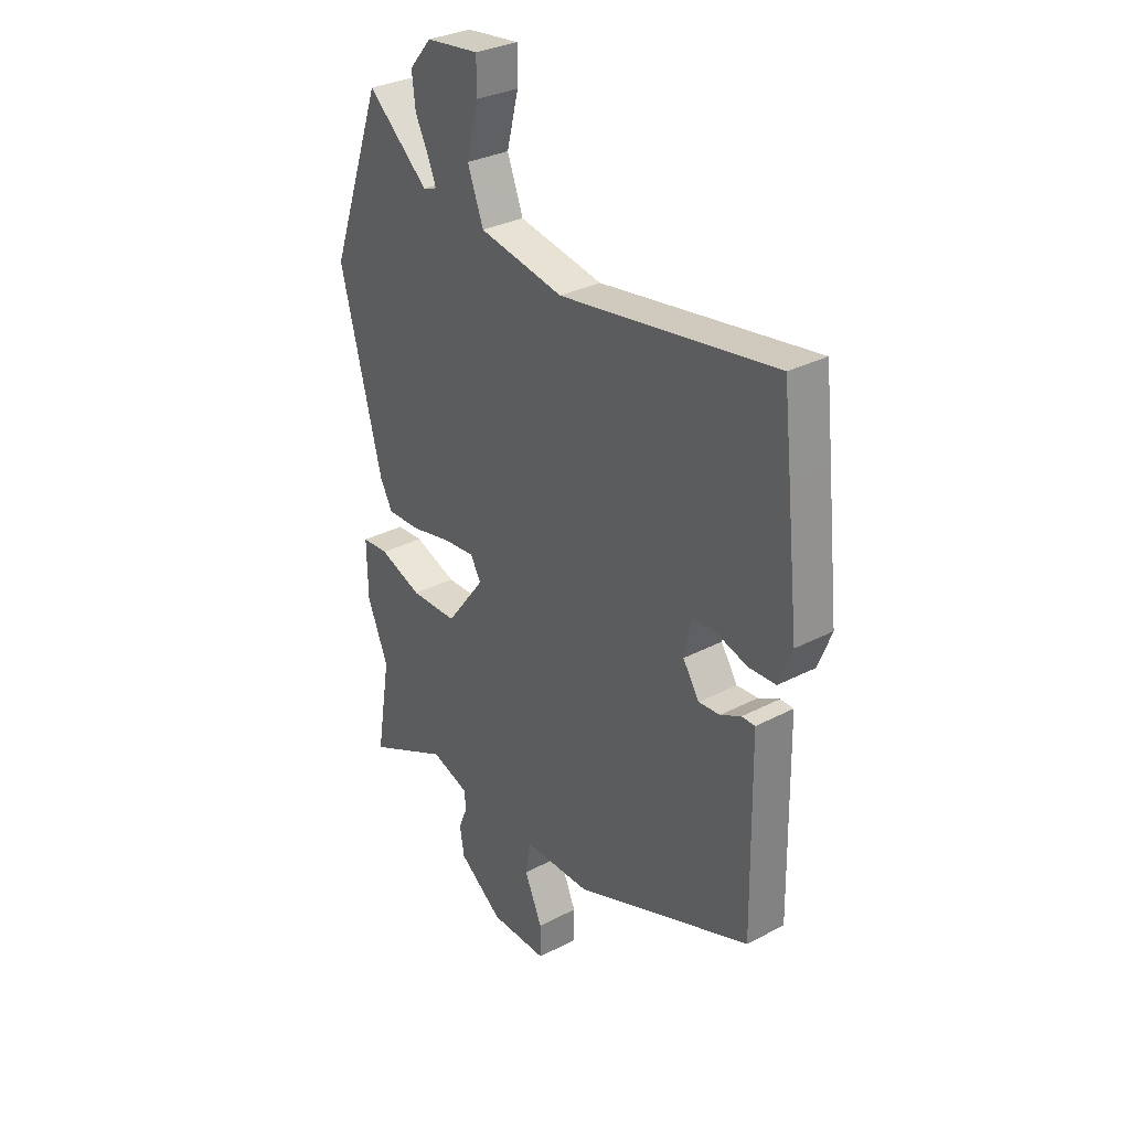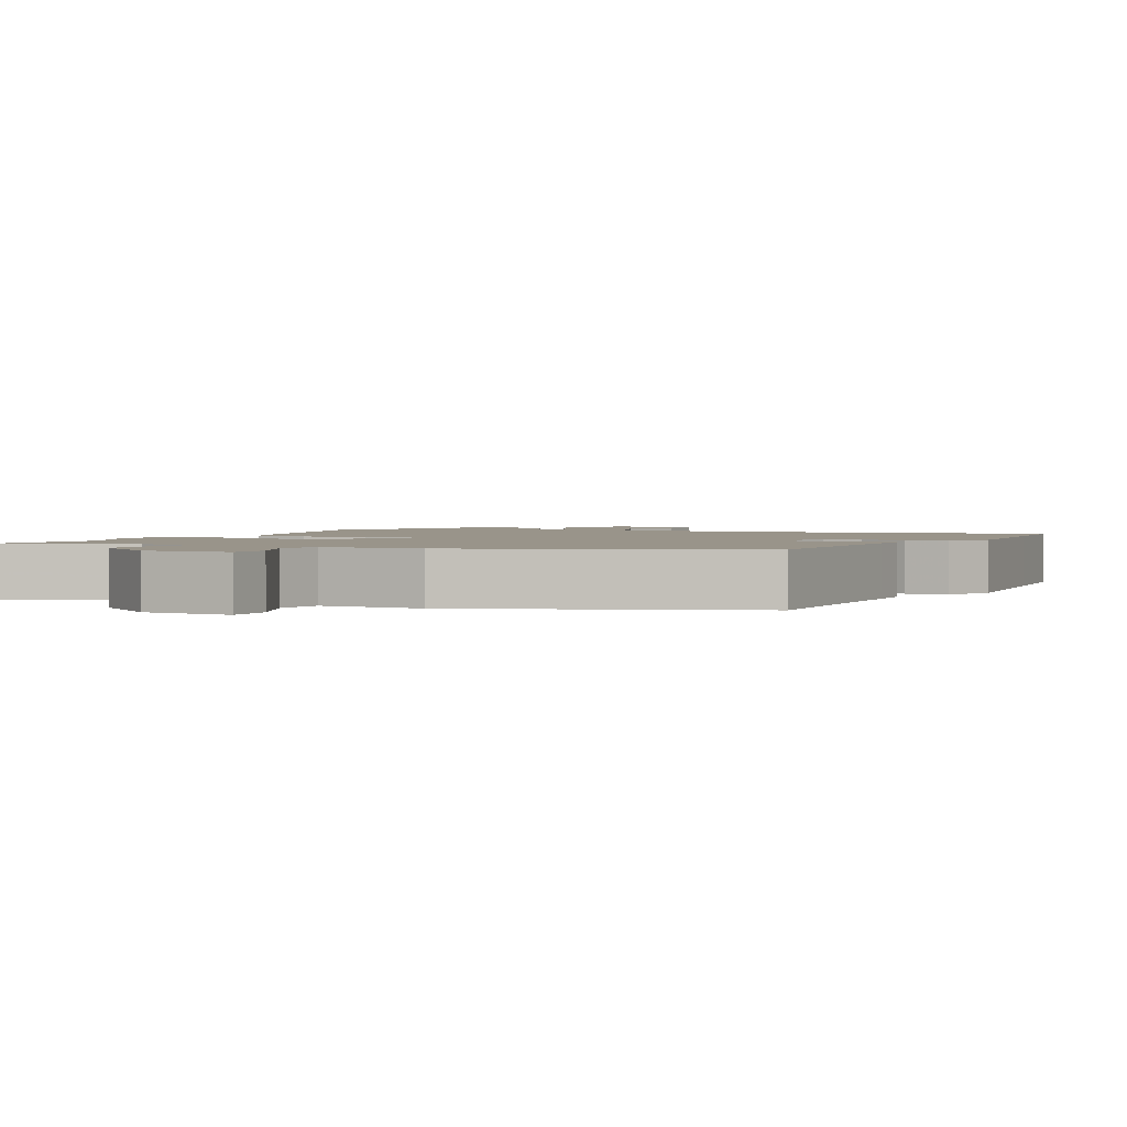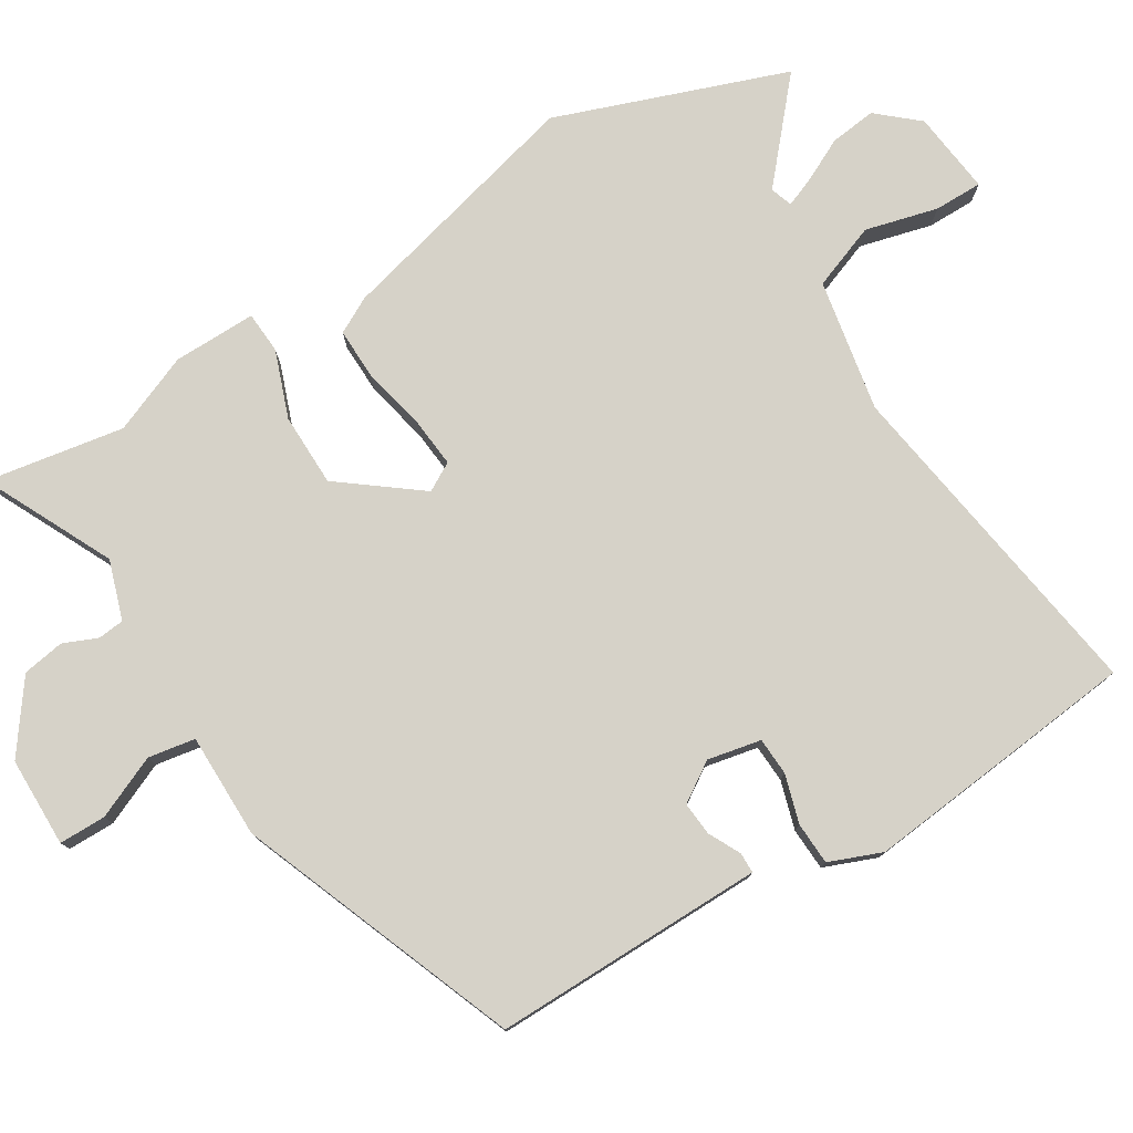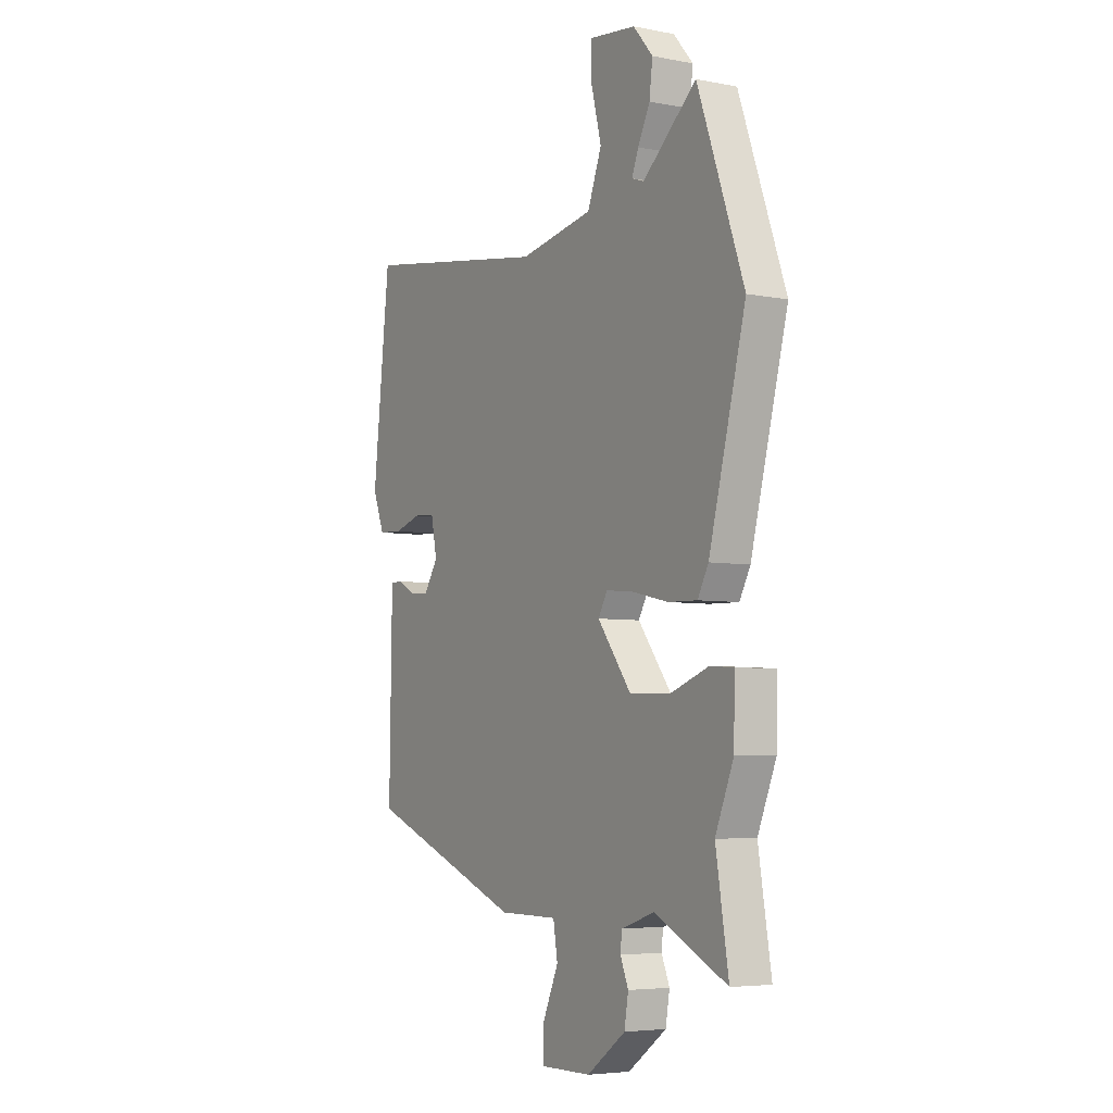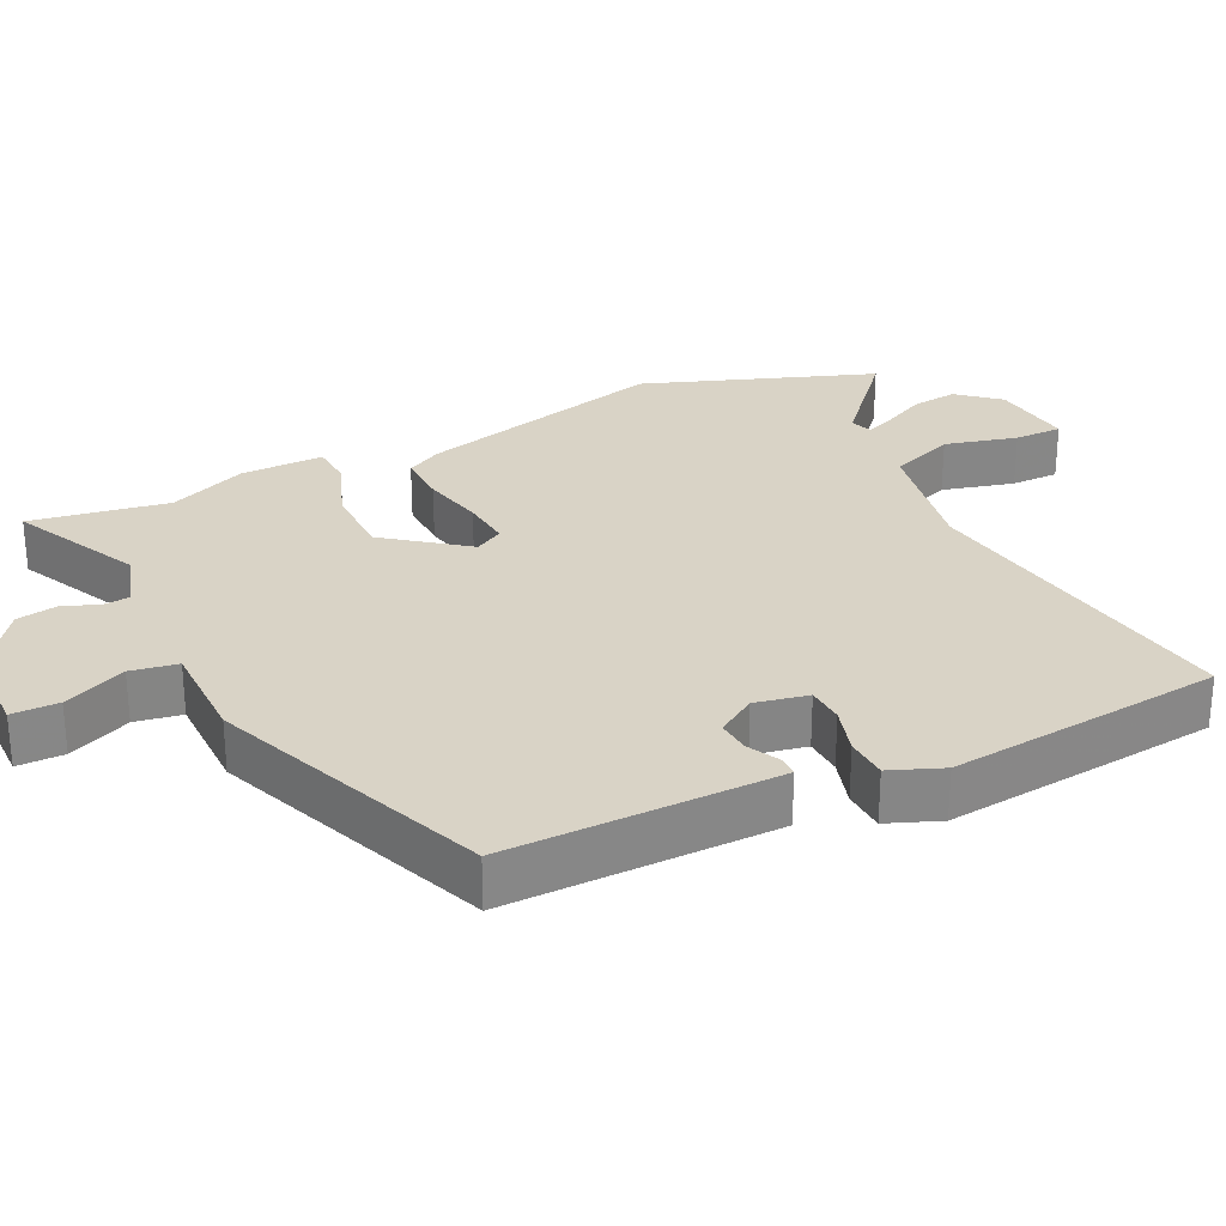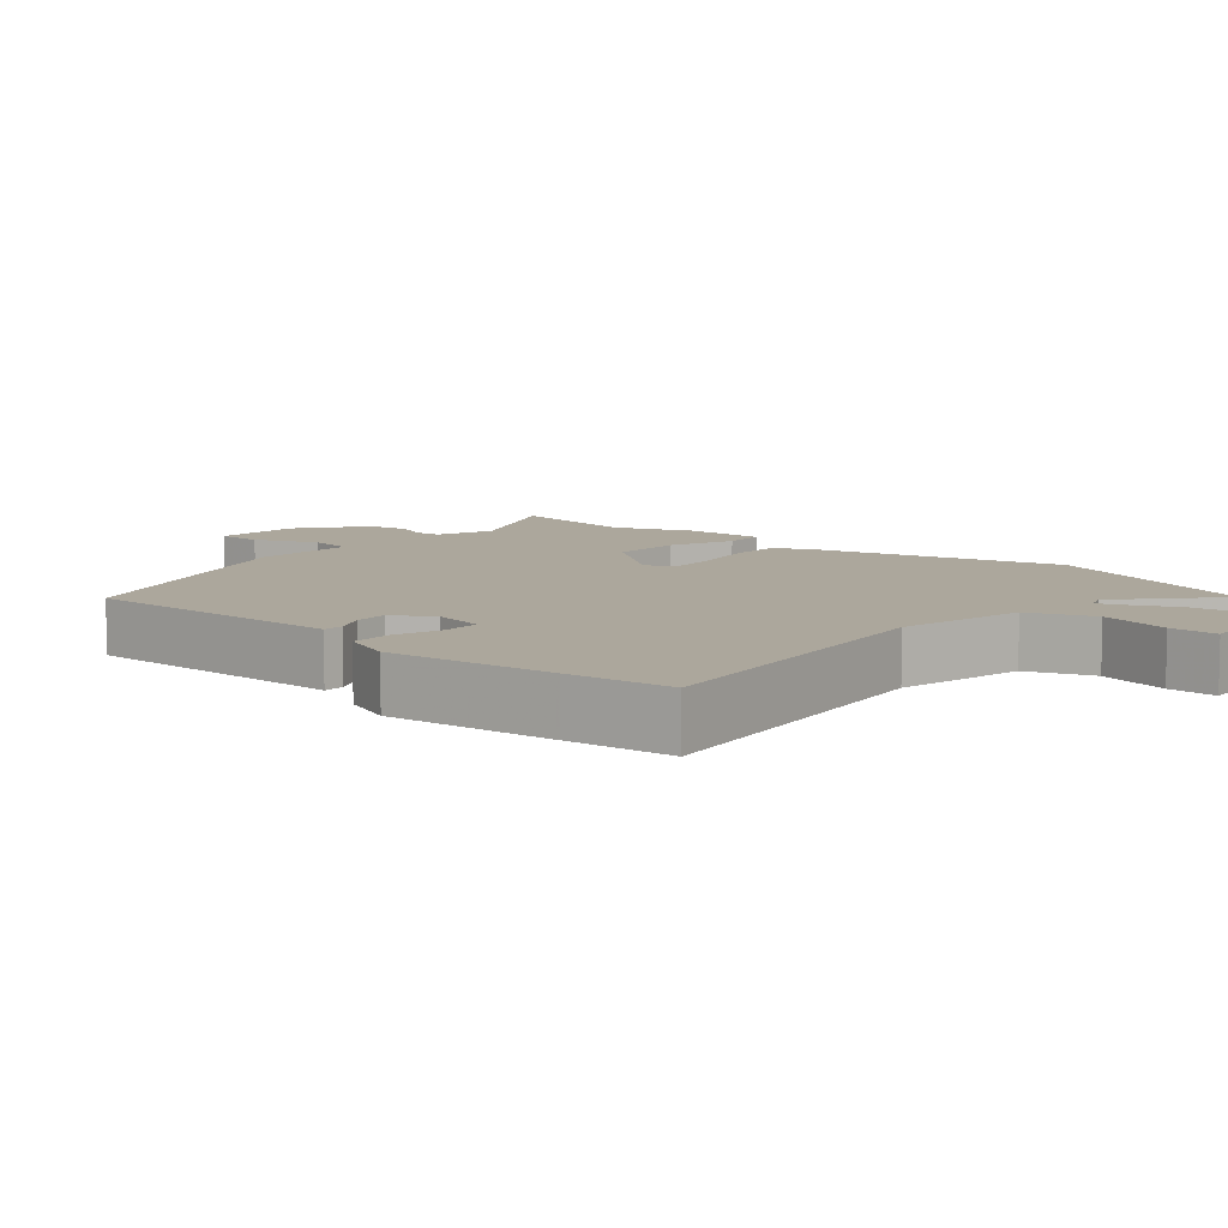
<metadata>
{"format":"obj","ext":"obj","renderer":"f3d","projection":"perspective","resolution":1024,"background":"white","views":[{"elev":31.4,"azim":-126.6,"up":"+Z"},{"elev":1.9,"azim":-152.9,"up":"+Y"},{"elev":77.9,"azim":-121.3,"up":"+Y"},{"elev":-5.2,"azim":59.0,"up":"+Z"},{"elev":28.3,"azim":-115.7,"up":"+Y"},{"elev":8.4,"azim":-48.3,"up":"+Y"}]}
</metadata>
<code>
v 0.45 0.07 0.641
v 0.566 0.07 0.317
v 0.474 0.07 -0.037
v 0.447 0.07 -0.087
v 0.374 0.07 -0.085
v 0.286 0.07 -0.065
v 0.215 0.07 -0.058
v 0.192 0.07 -0.098
v 0.277 0.07 -0.21
v 0.38 0.07 -0.212
v 0.474 0.07 -0.178
v 0.533 0.07 -0.182
v 0.531 0.07 -0.299
v 0.485 0.07 -0.41
v 0.517 0.07 -0.604
v 0.336 0.07 -0.515
v 0.253 0.07 -0.542
v 0.249 0.07 -0.579
v 0.269 0.07 -0.627
v 0.259 0.07 -0.686
v 0.162 0.07 -0.756
v 0.036 0.07 -0.757
v 0.036 0.07 -0.691
v 0.075 0.07 -0.603
v 0.064 0.07 -0.537
v -0.083 0.07 -0.536
v -0.475 0.07 -0.382
v -0.47 0.07 -0.061
v -0.469 0.07 0
v -0.44 0.07 0
v -0.395 0.07 -0.023
v -0.348 0.07 -0.027
v -0.312 0.07 0.028
v -0.327 0.07 0.103
v -0.38 0.07 0.106
v -0.448 0.07 0.086
v -0.508 0.07 0.089
v -0.537 0.07 0.163
v -0.511 0.07 0.402
v -0.494 0.07 0.552
v -0.021 0.07 0.478
v 0.165 0.07 0.512
v 0.2 0.07 0.604
v 0.174 0.07 0.706
v 0.174 0.07 0.774
v 0.291 0.07 0.76
v 0.34 0.07 0.703
v 0.332 0.07 0.638
v 0.302 0.07 0.578
v 0.285 0.07 0.536
v 0.316 0.07 0.525
v 0.45 0 0.641
v 0.566 0 0.317
v 0.474 0 -0.037
v 0.447 0 -0.087
v 0.374 0 -0.085
v 0.286 0 -0.065
v 0.215 0 -0.058
v 0.192 0 -0.098
v 0.277 0 -0.21
v 0.38 0 -0.212
v 0.474 0 -0.178
v 0.533 0 -0.182
v 0.531 0 -0.299
v 0.485 0 -0.41
v 0.517 0 -0.604
v 0.336 0 -0.515
v 0.253 0 -0.542
v 0.249 0 -0.579
v 0.269 0 -0.627
v 0.259 0 -0.686
v 0.162 0 -0.756
v 0.036 0 -0.757
v 0.036 0 -0.691
v 0.075 0 -0.603
v 0.064 0 -0.537
v -0.083 0 -0.536
v -0.475 0 -0.382
v -0.47 0 -0.061
v -0.469 0 0
v -0.44 0 0
v -0.395 0 -0.023
v -0.348 0 -0.027
v -0.312 0 0.028
v -0.327 0 0.103
v -0.38 0 0.106
v -0.448 0 0.086
v -0.508 0 0.089
v -0.537 0 0.163
v -0.511 0 0.402
v -0.494 0 0.552
v -0.021 0 0.478
v 0.165 0 0.512
v 0.2 0 0.604
v 0.174 0 0.706
v 0.174 0 0.774
v 0.291 0 0.76
v 0.34 0 0.703
v 0.332 0 0.638
v 0.302 0 0.578
v 0.285 0 0.536
v 0.316 0 0.525
f 47 48 49
f 46 47 49
f 45 46 49
f 44 45 49
f 43 44 49
f 42 43 49 50
f 39 40 41
f 38 39 41
f 37 38 41
f 36 37 41
f 35 36 41
f 34 35 41 42
f 42 50 51
f 34 42 51
f 33 34 51
f 29 30 31
f 28 29 31
f 27 28 31
f 26 27 31
f 25 26 31
f 25 31 32
f 22 23 24
f 21 22 24
f 20 21 24
f 19 20 24
f 18 19 24
f 17 18 24 25
f 25 32 33
f 17 25 33
f 16 17 33
f 12 13 14
f 11 12 14
f 10 11 14
f 14 15 16
f 10 14 16
f 9 10 16
f 4 5 6
f 3 4 6
f 2 3 6
f 1 2 6
f 51 1 6
f 51 6 7
f 33 51 7 8
f 8 9 16 33
f 100 99 98
f 100 98 97
f 100 97 96
f 100 96 95
f 100 95 94
f 101 100 94 93
f 92 91 90
f 92 90 89
f 92 89 88
f 92 88 87
f 92 87 86
f 93 92 86 85
f 102 101 93
f 102 93 85
f 102 85 84
f 82 81 80
f 82 80 79
f 82 79 78
f 82 78 77
f 82 77 76
f 83 82 76
f 75 74 73
f 75 73 72
f 75 72 71
f 75 71 70
f 75 70 69
f 76 75 69 68
f 84 83 76
f 84 76 68
f 84 68 67
f 65 64 63
f 65 63 62
f 65 62 61
f 67 66 65
f 67 65 61
f 67 61 60
f 57 56 55
f 57 55 54
f 57 54 53
f 57 53 52
f 57 52 102
f 58 57 102
f 59 58 102 84
f 84 67 60 59
f 1 52 53 2
f 2 53 54 3
f 3 54 55 4
f 4 55 56 5
f 5 56 57 6
f 6 57 58 7
f 7 58 59 8
f 8 59 60 9
f 9 60 61 10
f 10 61 62 11
f 11 62 63 12
f 12 63 64 13
f 13 64 65 14
f 14 65 66 15
f 15 66 67 16
f 16 67 68 17
f 17 68 69 18
f 18 69 70 19
f 19 70 71 20
f 20 71 72 21
f 21 72 73 22
f 22 73 74 23
f 23 74 75 24
f 24 75 76 25
f 25 76 77 26
f 26 77 78 27
f 27 78 79 28
f 28 79 80 29
f 29 80 81 30
f 30 81 82 31
f 31 82 83 32
f 32 83 84 33
f 33 84 85 34
f 34 85 86 35
f 35 86 87 36
f 36 87 88 37
f 37 88 89 38
f 38 89 90 39
f 39 90 91 40
f 40 91 92 41
f 41 92 93 42
f 42 93 94 43
f 43 94 95 44
f 44 95 96 45
f 45 96 97 46
f 46 97 98 47
f 47 98 99 48
f 48 99 100 49
f 49 100 101 50
f 50 101 102 51
f 51 102 52 1

</code>
